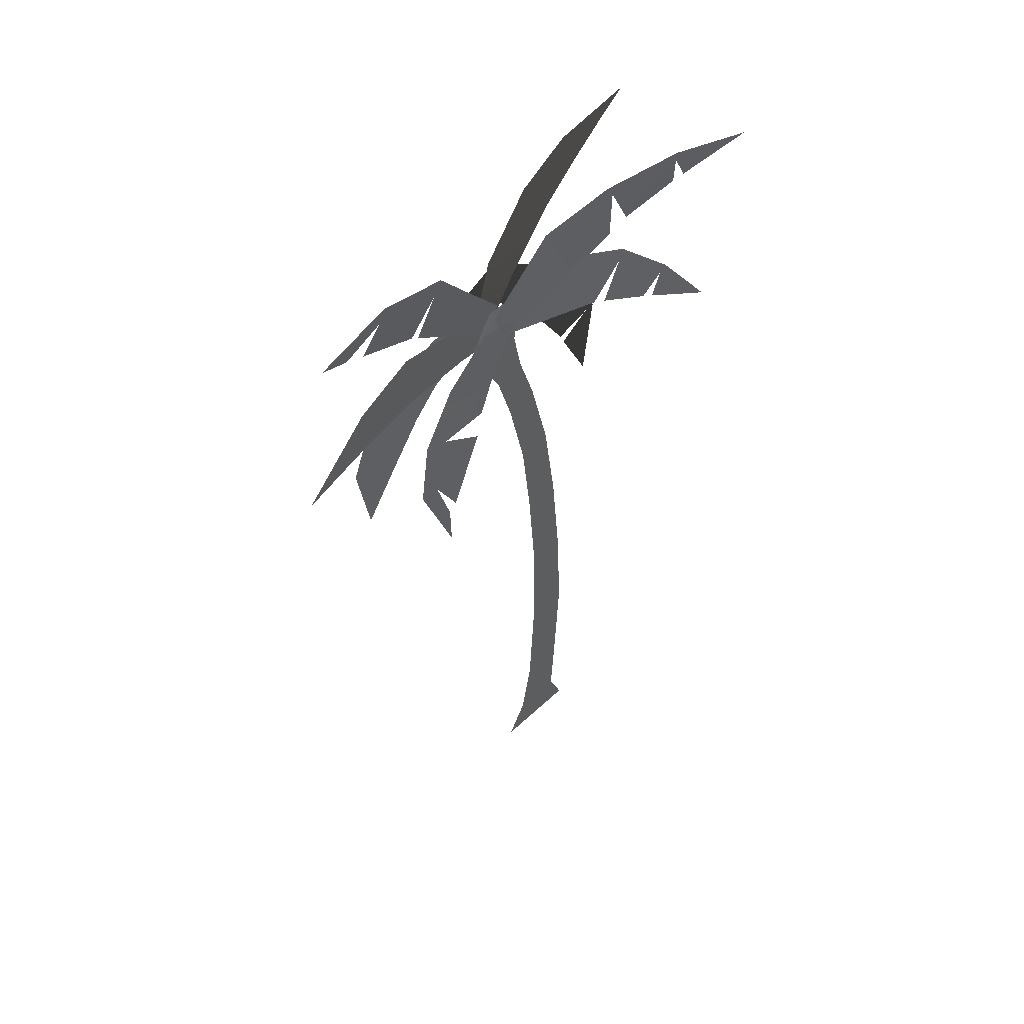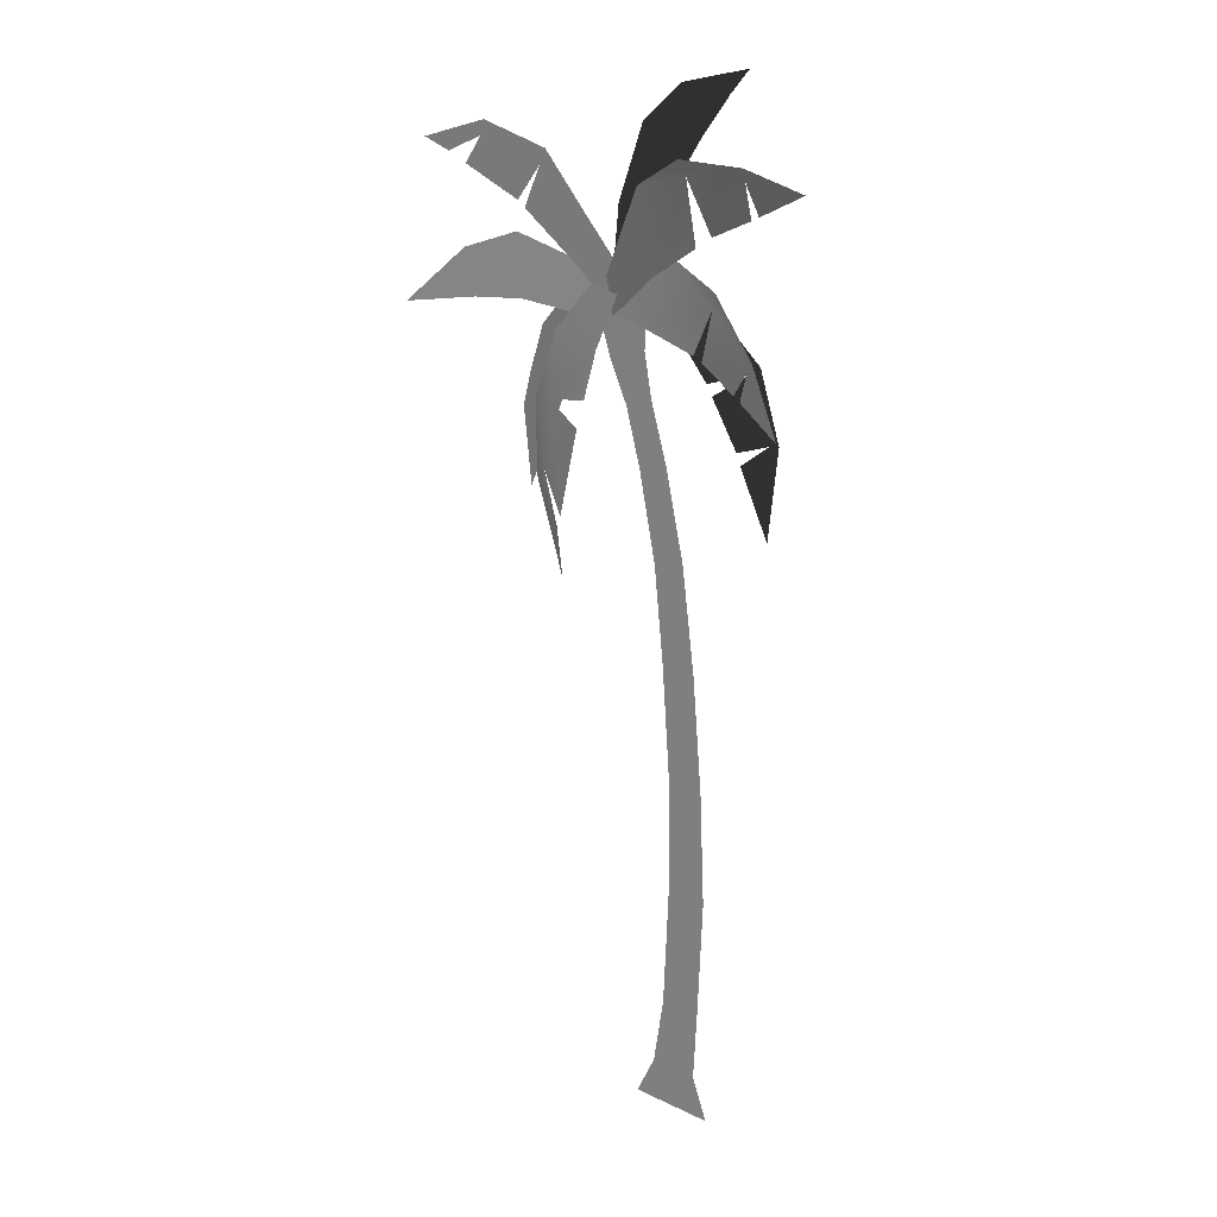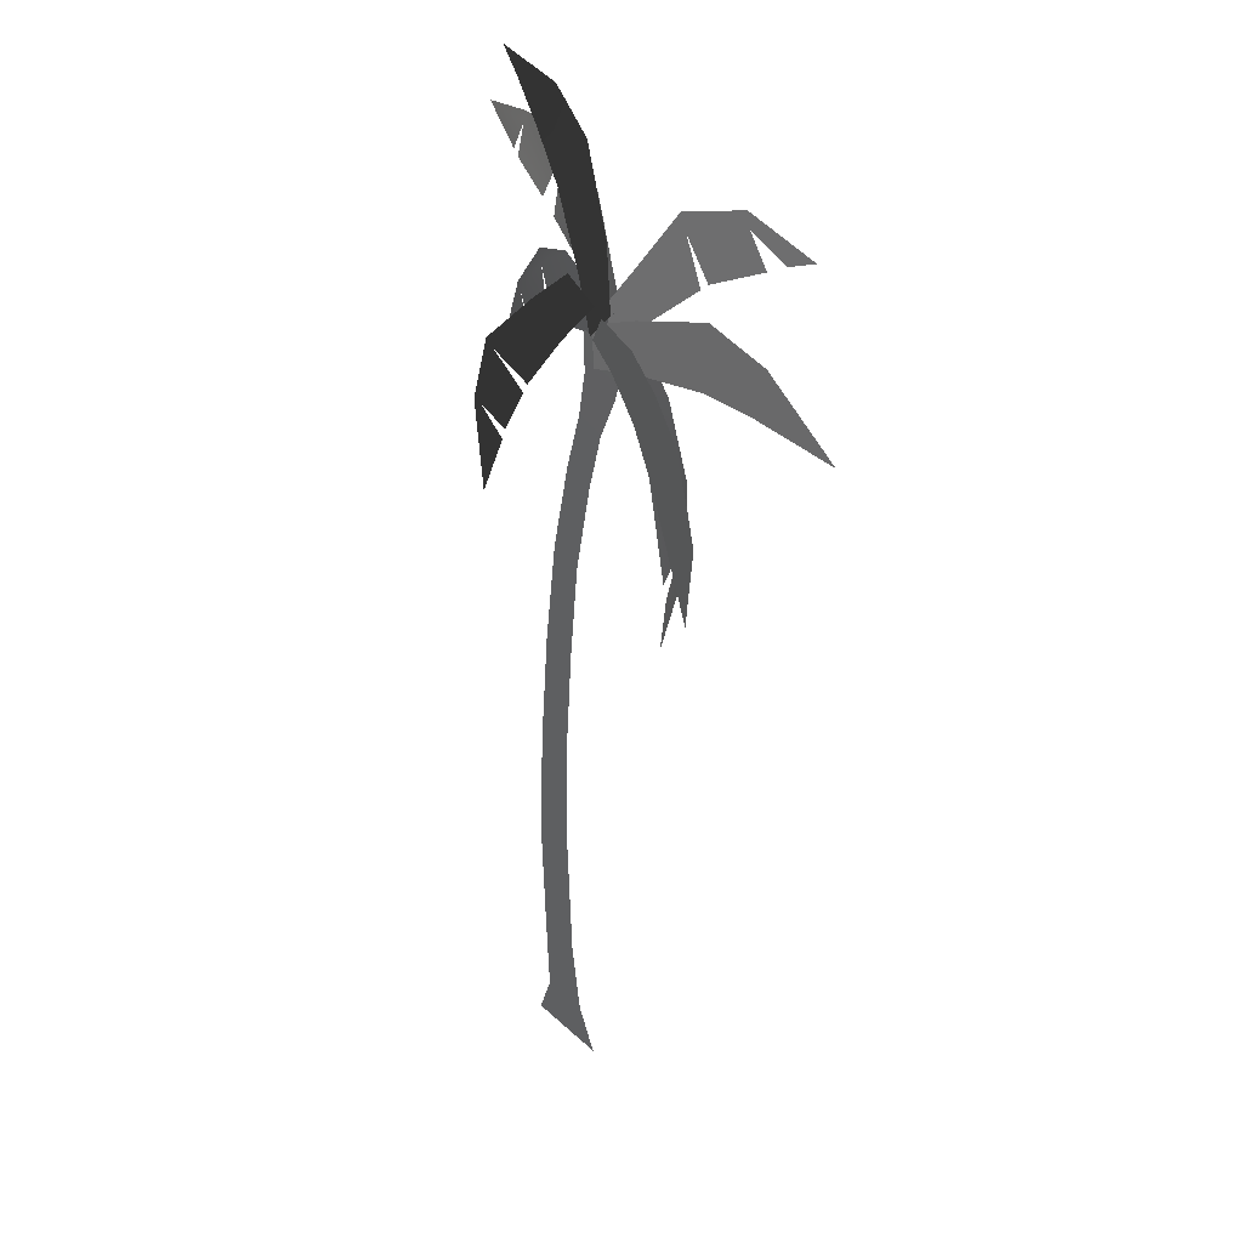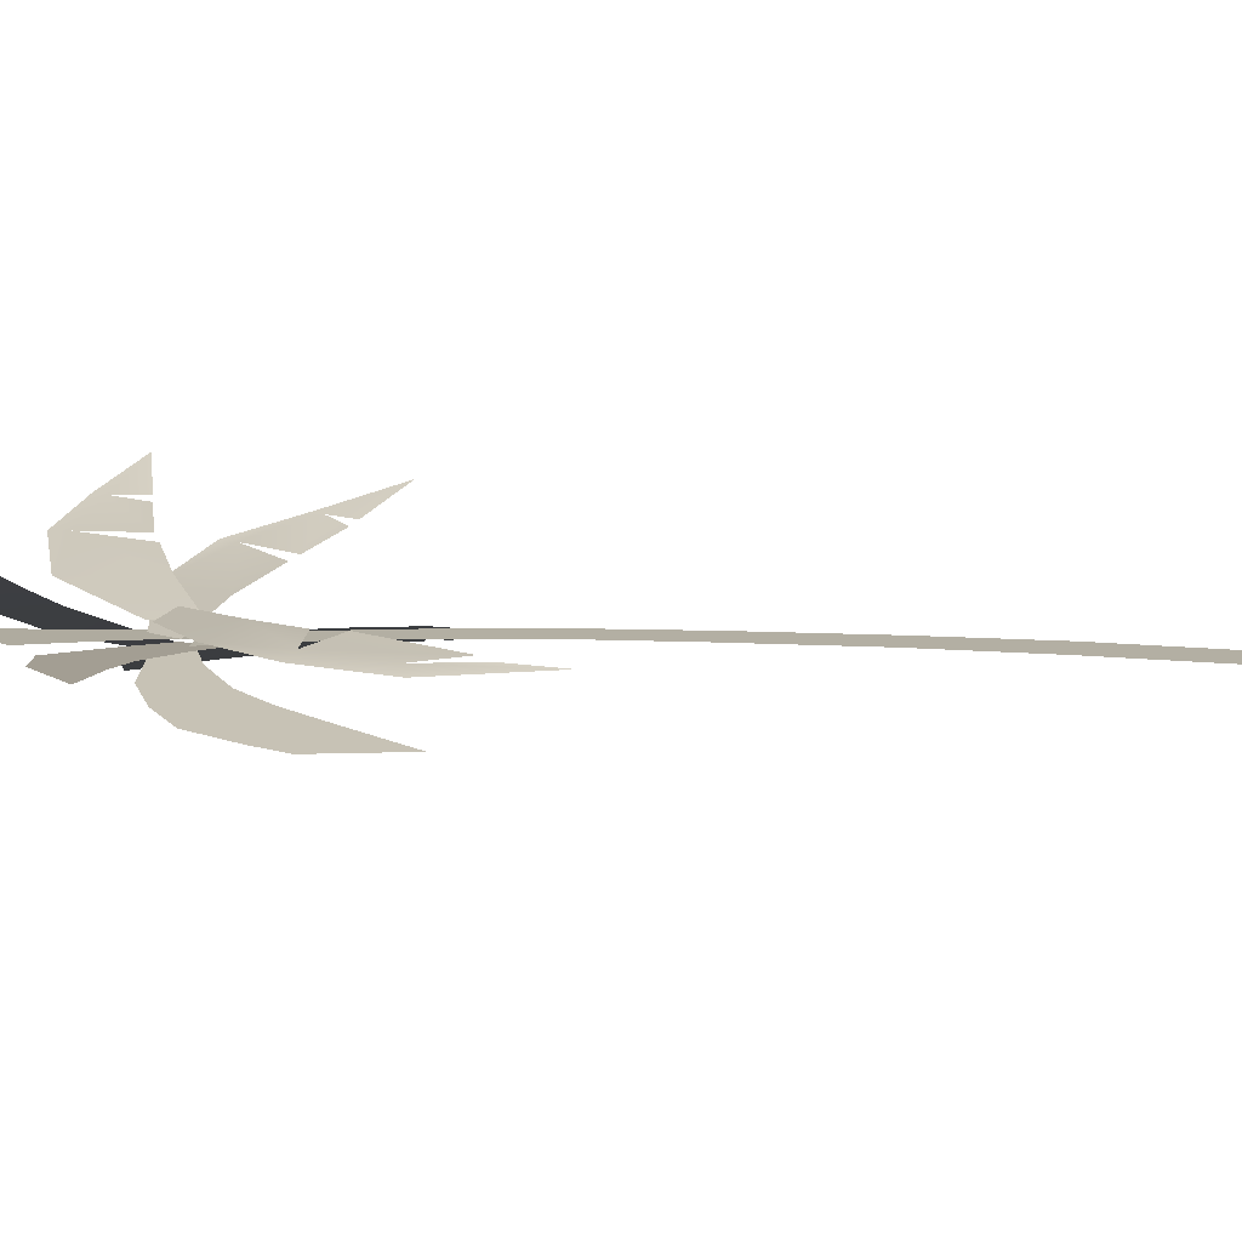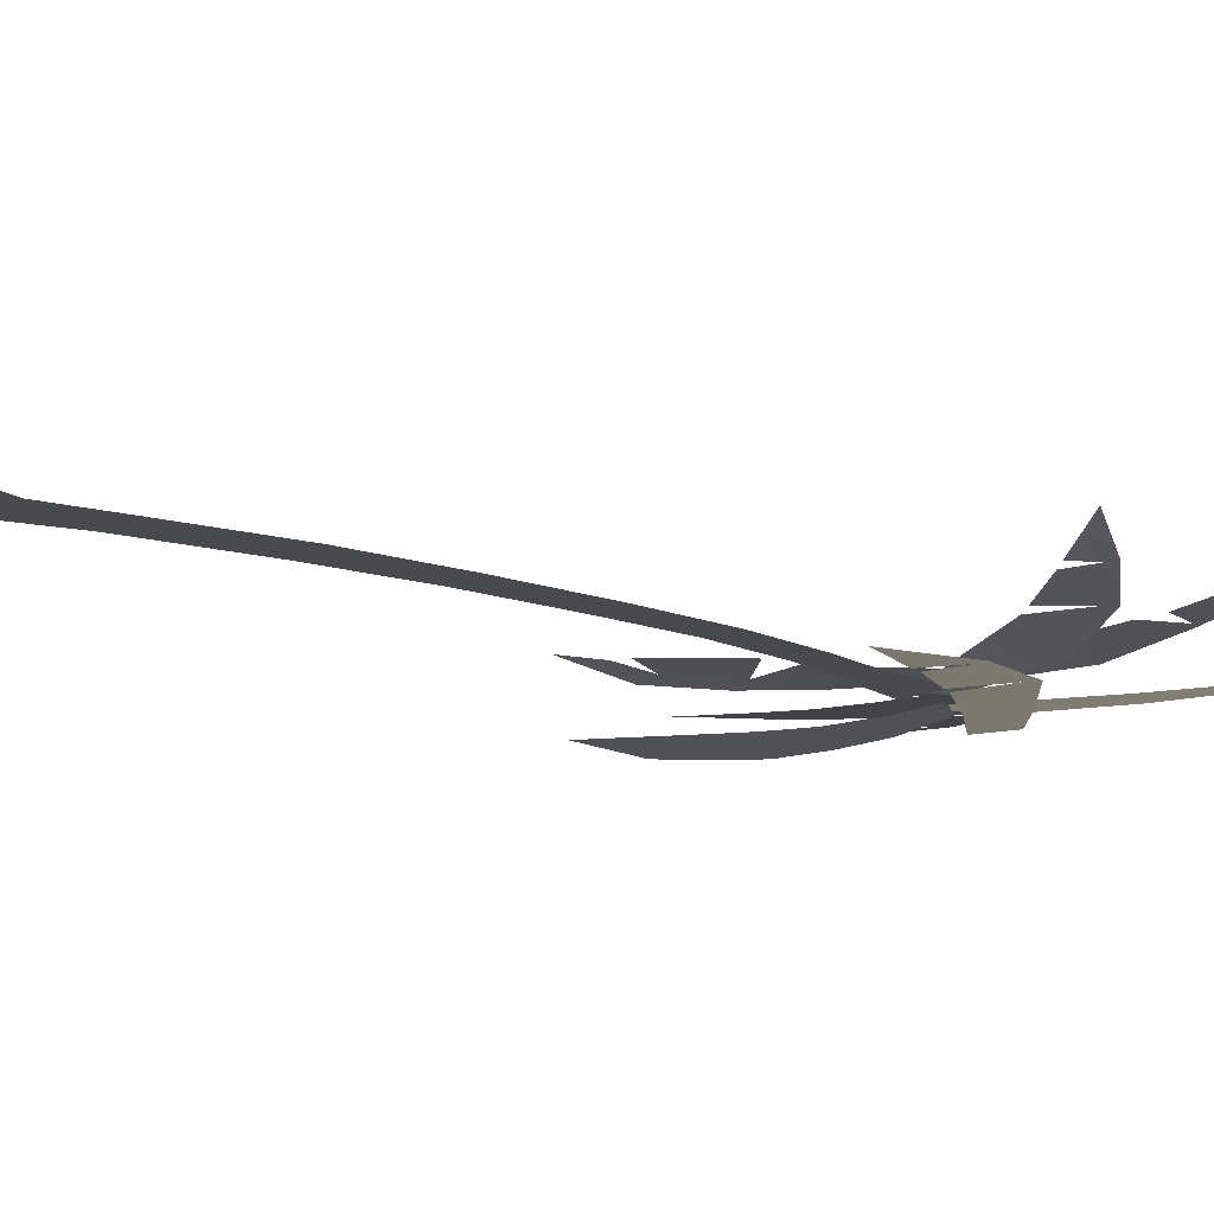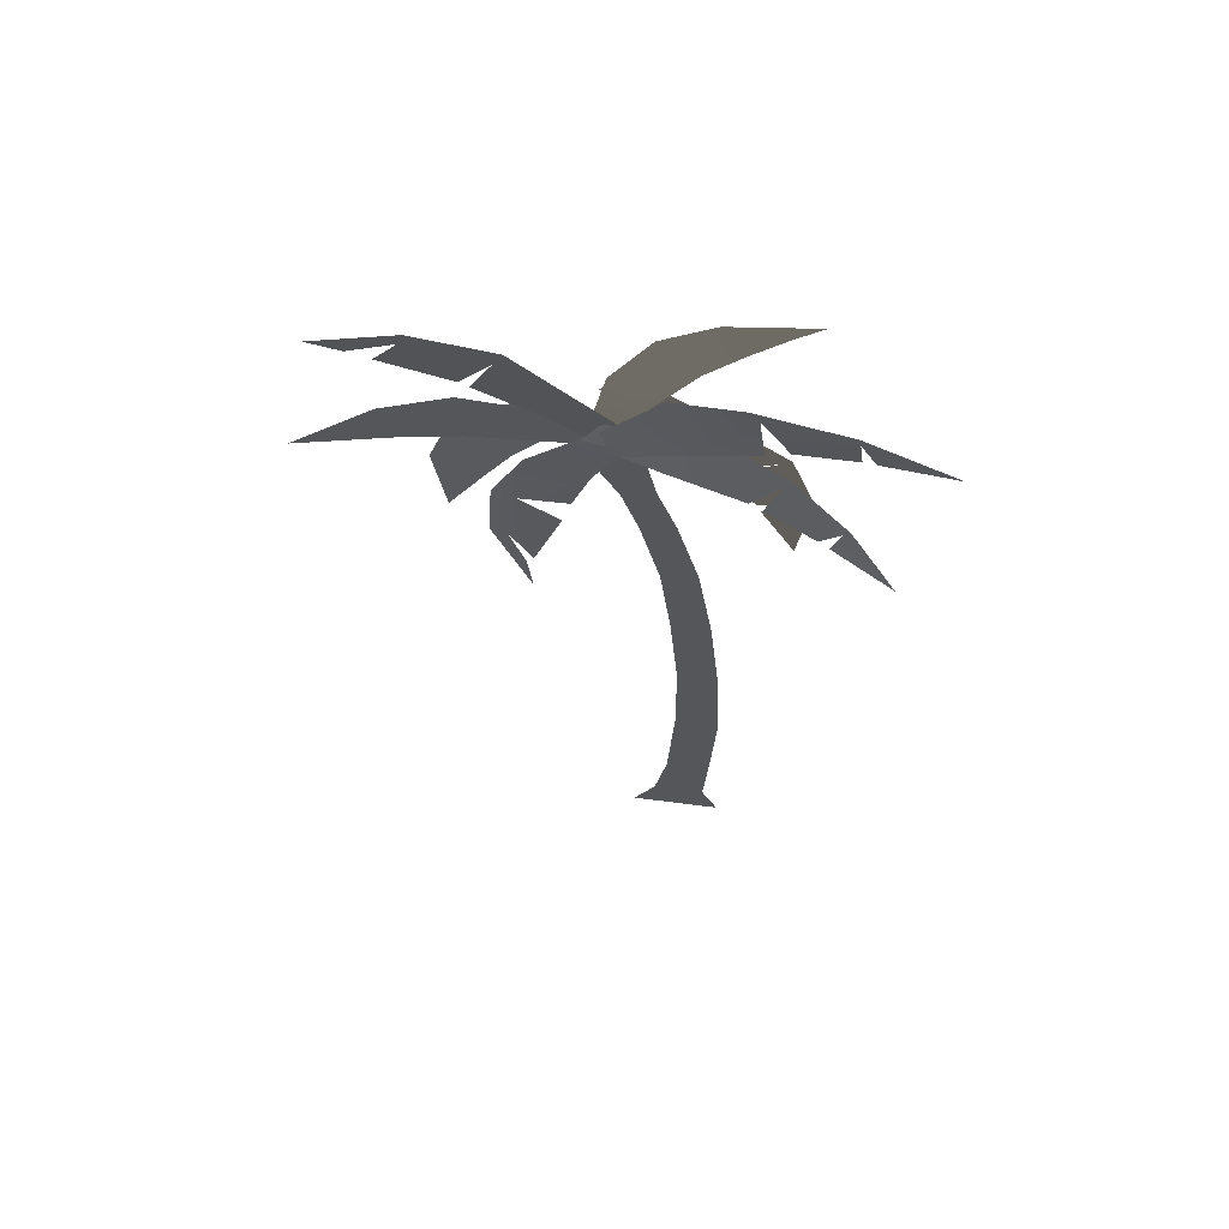
<metadata>
{"format":"obj","ext":"obj","renderer":"f3d","projection":"perspective","resolution":1024,"background":"white","views":[{"elev":51.4,"azim":-45.4,"up":"+Y"},{"elev":16.8,"azim":44.9,"up":"+Y"},{"elev":29.0,"azim":-126.9,"up":"+Y"},{"elev":11.0,"azim":-77.2,"up":"+Z"},{"elev":-13.3,"azim":54.1,"up":"+Z"},{"elev":63.8,"azim":7.6,"up":"+Y"}]}
</metadata>
<code>
g palmtree_low_02
v -0.8674 1.683 0.01541
v -0.6834 1.825 -0.003581
v -0.6549 1.715 -0.008564
v -0.5276 1.874 -0.02075
v -0.5179 1.724 -0.02417
v -0.3271 1.819 -0.04464
v -0.3339 1.706 -0.04559
v -0.2007 1.773 -0.05988
v -0.2089 1.68 -0.06033
v -0.7202 2.038 0.006015
v -0.7947 2.066 0.01223
v -0.6038 2.115 0.004739
v -0.6169 2.079 0.002968
v -0.4229 2.064 -0.009223
v -0.4431 2.026 -0.01075
v -0.6693 2.014 0.001403
v -0.5144 1.945 -0.01235
v -0.3107 1.927 -0.02528
v -0.4944 1.929 -0.01462
v -0.3472 1.816 -0.03097
v -0.2185 1.816 -0.0383
v -0.2508 1.726 -0.04279
v -0.291 1.736 -0.03612
v -0.2456 1.807 -0.03797
v -0.02846 1.867 0.0008673
v -0.1185 1.713 0.001197
v 0.1196 1.784 0.04205
v 0.05284 1.677 0.02611
v 0.1274 1.819 0.04444
v 0.258 1.695 0.07549
v 0.2427 1.676 0.07187
v 0.08224 1.666 0.03283
v 0.1976 1.619 0.06108
v 0.3622 1.555 0.1172
v 0.2214 1.61 0.06919
v 0.1579 1.272 -0.09649
v 0.07866 1.427 -0.09649
v 0.1603 1.483 -0.09649
v 0.1859 1.485 -0.09649
v 0.1307 1.647 -0.09649
v 0.103 1.629 -0.09649
v 0.06713 1.454 -0.09649
v -0.005274 1.565 -0.09649
v -0.04518 1.791 -0.09649
v -0.02092 1.59 -0.09649
v -0.1462 1.73 -0.09649
v -0.1709 1.883 -0.09649
v -0.2605 1.84 -0.09649
v 0.103 2.206 -0.02055
v -0.02842 2.224 -0.01824
v 0.1596 2.26 -0.01528
v 0.02277 2.12 -0.02911
v -0.1444 2.14 -0.02636
v -0.05881 2.021 -0.03883
v -0.2371 1.96 -0.04802
v -0.1495 1.865 -0.0544
v -0.2645 1.812 -0.0593
v -0.2032 1.749 -0.06597
v -0.3989 1.097 -0.0315
v -0.4485 1.344 -0.02413
v -0.4087 1.218 -0.02401
v -0.4871 1.327 -0.03649
v -0.4744 1.515 -0.02553
v -0.4203 1.51 -0.01631
v -0.392 1.246 -0.01874
v -0.3242 1.46 -0.005022
v -0.4003 1.672 -0.01643
v -0.264 1.645 -0.005887
v -0.3052 1.527 -0.008893
v -0.2877 1.783 -0.01239
v -0.1971 1.773 -0.004281
v -0.1675 -0.1171 -0.04485
v 0.009923 -0.01972 -0.04485
v 0.05028 -0.1158 -0.04485
v -0.1147 -0.01972 -0.04485
v 0.02022 0.1405 -0.04485
v -0.08612 0.1405 -0.04485
v 0.03488 0.4204 -0.04485
v -0.07142 0.4204 -0.04485
v 0.02314 0.6799 -0.04485
v -0.07282 0.6799 -0.04485
v -0.002226 0.9518 -0.04485
v -0.09485 0.9518 -0.04485
v -0.03756 1.198 -0.04485
v -0.1215 1.18 -0.04485
v -0.08982 1.411 -0.04485
v -0.1687 1.388 -0.04485
v -0.134 1.546 -0.04485
v -0.2097 1.524 -0.04485
v -0.1551 1.651 -0.04485
v -0.2588 1.621 -0.04485
v -0.1502 1.744 -0.04349
v -0.2966 1.721 -0.04538
v -0.5915 1.266 -0.1185
v -0.6222 1.452 -0.1247
v -0.5955 1.533 -0.1212
v -0.5036 1.427 -0.1061
v -0.5456 1.652 -0.1144
v -0.4401 1.54 -0.09711
v -0.4678 1.724 -0.1029
v -0.3801 1.624 -0.08846
v -0.3746 1.781 -0.08883
v -0.2881 1.702 -0.07475
v -0.247 1.804 -0.06919
v -0.2074 1.743 -0.06256
v -0.2257 1.719 -0.01734
v -0.2456 1.807 -0.01919
v -0.1177 2.011 0.01961
v -0.06767 1.827 0.01994
v 0.05984 2.048 0.06079
v 0.07454 1.902 0.04489
v 0.03867 2.08 0.06318
v 0.2423 2.08 0.09427
v 0.2453 2.054 0.09065
v 0.1235 1.93 0.05161
v 0.2541 1.978 0.07986
v 0.4386 2.048 0.136
v 0.2807 1.988 0.08793
g palmtree_low_02_0
f 3 2 1
f 4 2 3
f 5 4 3
f 6 4 5
f 7 6 5
f 8 6 7
f 9 8 7
f 12 11 10
f 13 12 10
f 14 12 13
f 15 14 13
f 15 13 16
f 17 15 16
f 18 14 15
f 18 15 19
f 20 18 19
f 21 18 20
f 22 21 20
f 25 24 23
f 26 25 23
f 27 25 26
f 28 27 26
f 27 29 25
f 30 29 27
f 31 30 27
f 31 27 32
f 33 31 32
f 34 30 31
f 35 34 31
f 38 37 36
f 39 38 36
f 39 40 38
f 40 41 38
f 38 41 42
f 41 43 42
f 40 44 41
f 41 44 45
f 44 46 45
f 44 47 46
f 47 48 46
f 51 50 49
f 50 52 49
f 50 53 52
f 53 54 52
f 53 55 54
f 55 56 54
f 55 57 56
f 57 58 56
f 61 60 59
f 60 62 59
f 63 62 60
f 64 63 60
f 64 60 65
f 66 64 65
f 67 63 64
f 68 67 64
f 69 68 64
f 70 67 68
f 71 70 68
f 74 73 72
f 73 75 72
f 73 76 75
f 76 77 75
f 76 78 77
f 78 79 77
f 78 80 79
f 80 81 79
f 80 82 81
f 82 83 81
f 82 84 83
f 84 85 83
f 84 86 85
f 86 87 85
f 86 88 87
f 88 89 87
f 88 90 89
f 90 91 89
f 90 92 91
f 92 93 91
f 96 95 94
f 97 96 94
f 98 96 97
f 99 98 97
f 100 98 99
f 101 100 99
f 102 100 101
f 103 102 101
f 104 102 103
f 105 104 103
f 108 107 106
f 109 108 106
f 110 108 109
f 111 110 109
f 110 112 108
f 113 112 110
f 114 113 110
f 114 110 115
f 116 114 115
f 117 113 114
f 118 117 114

</code>
